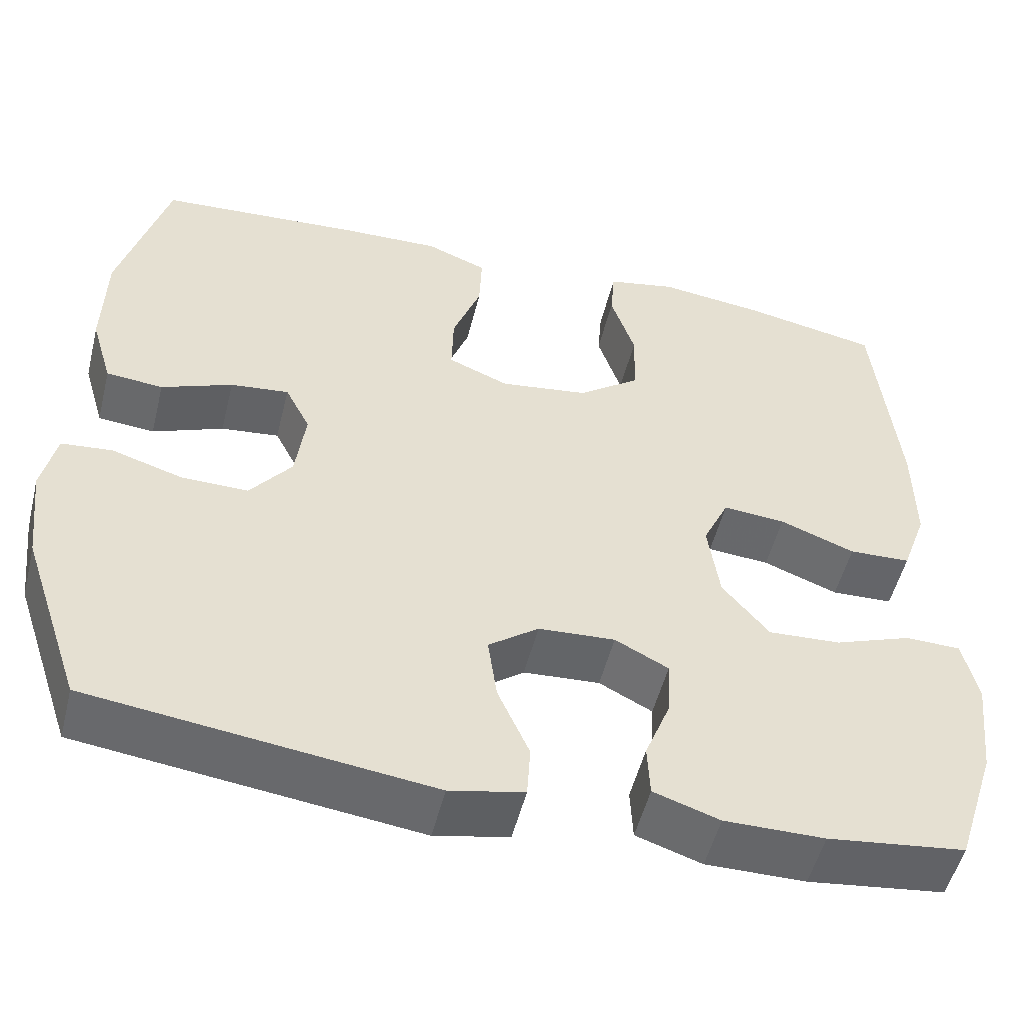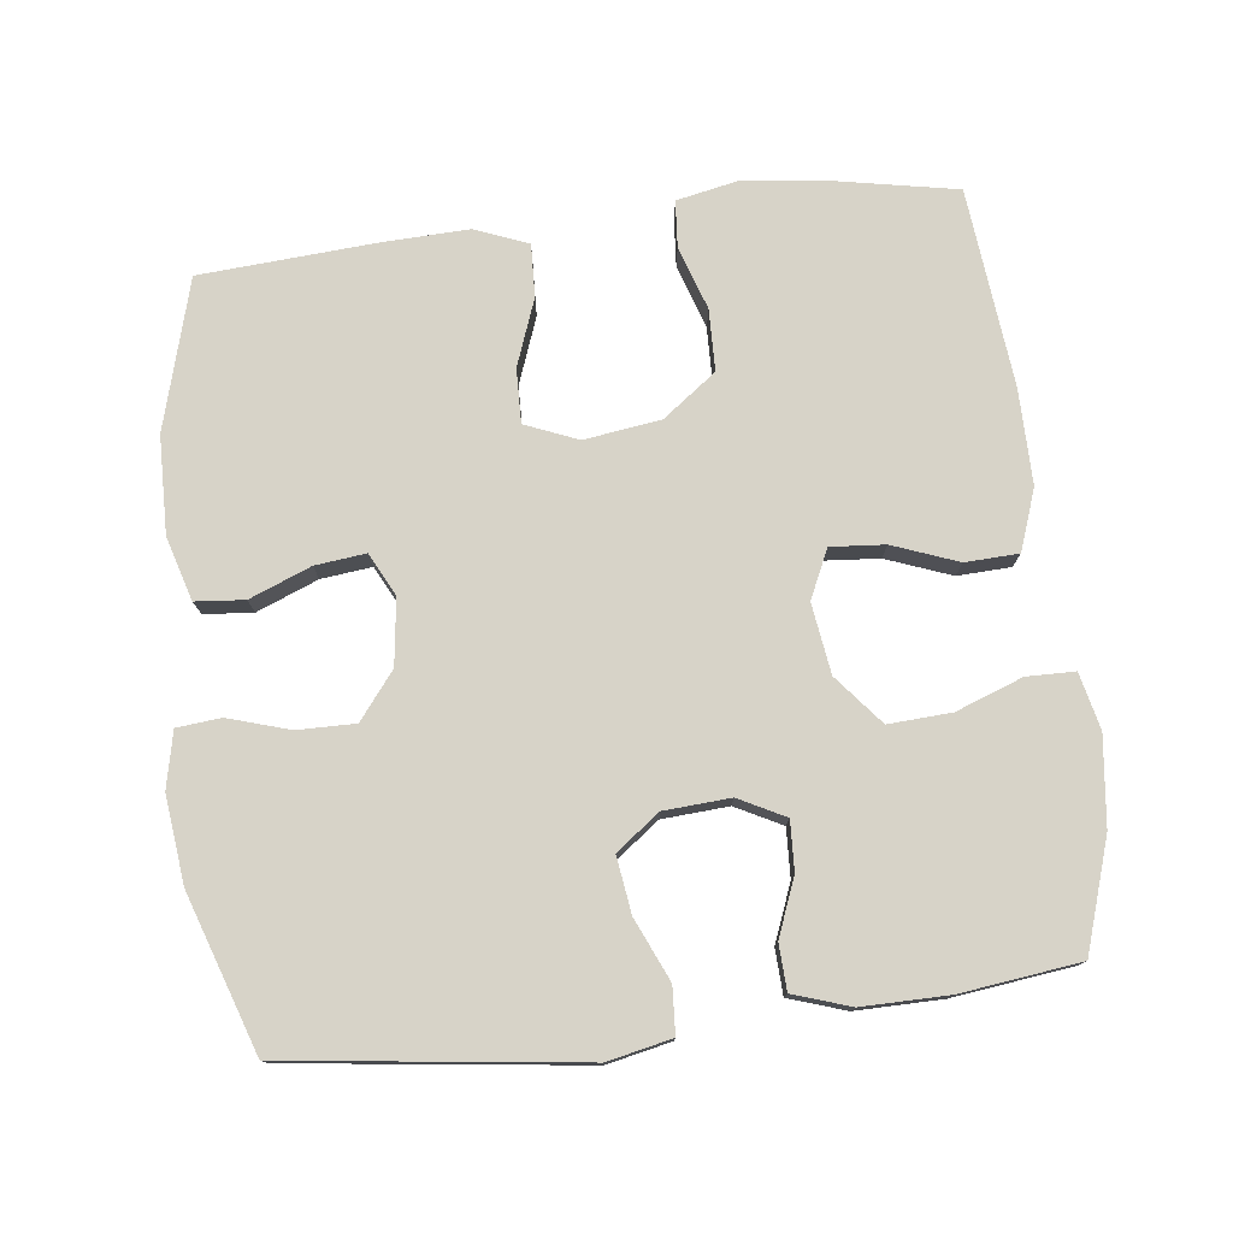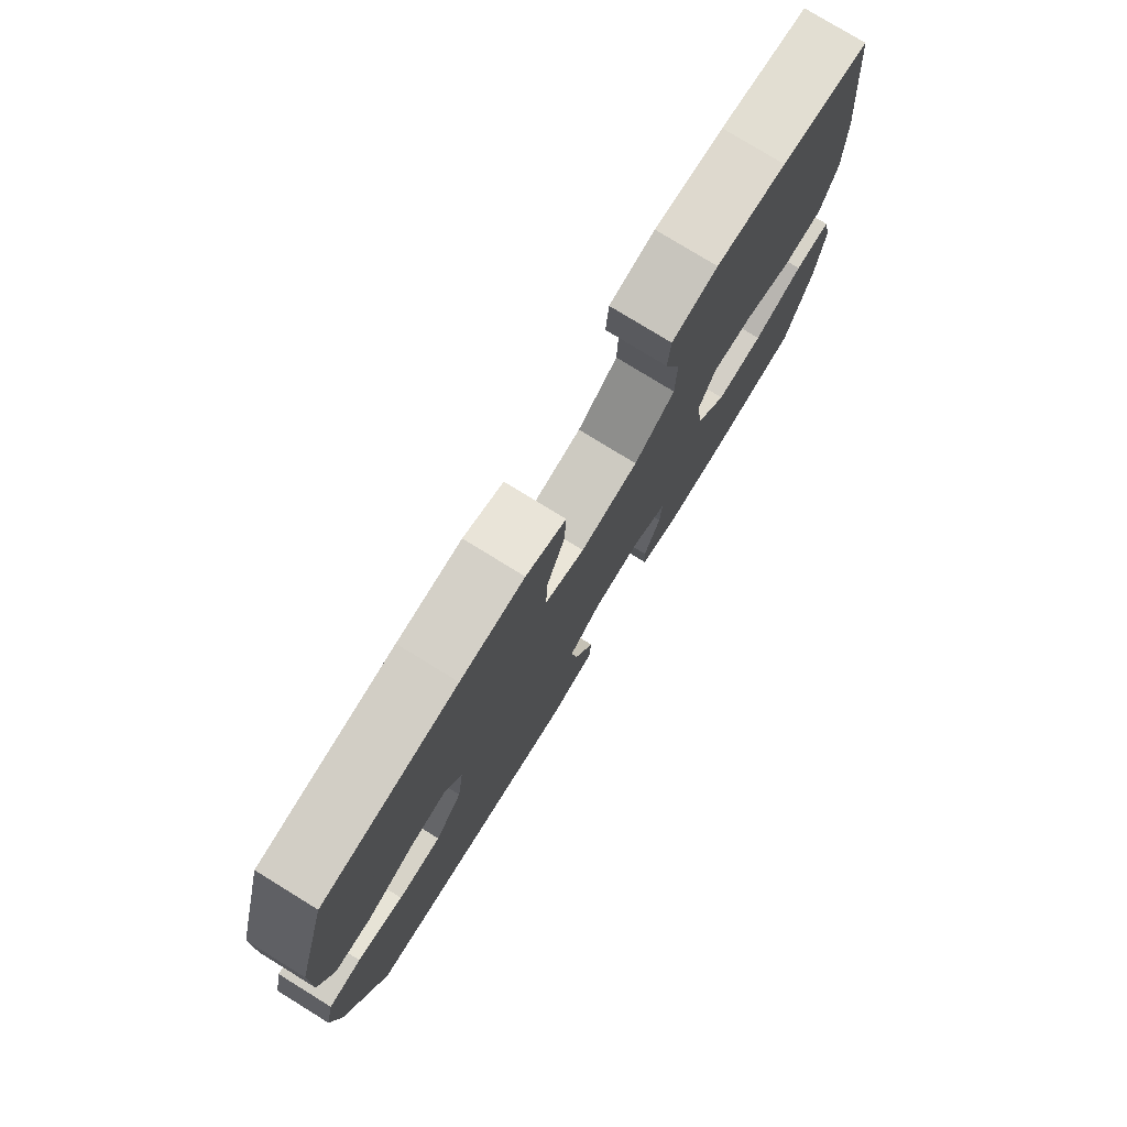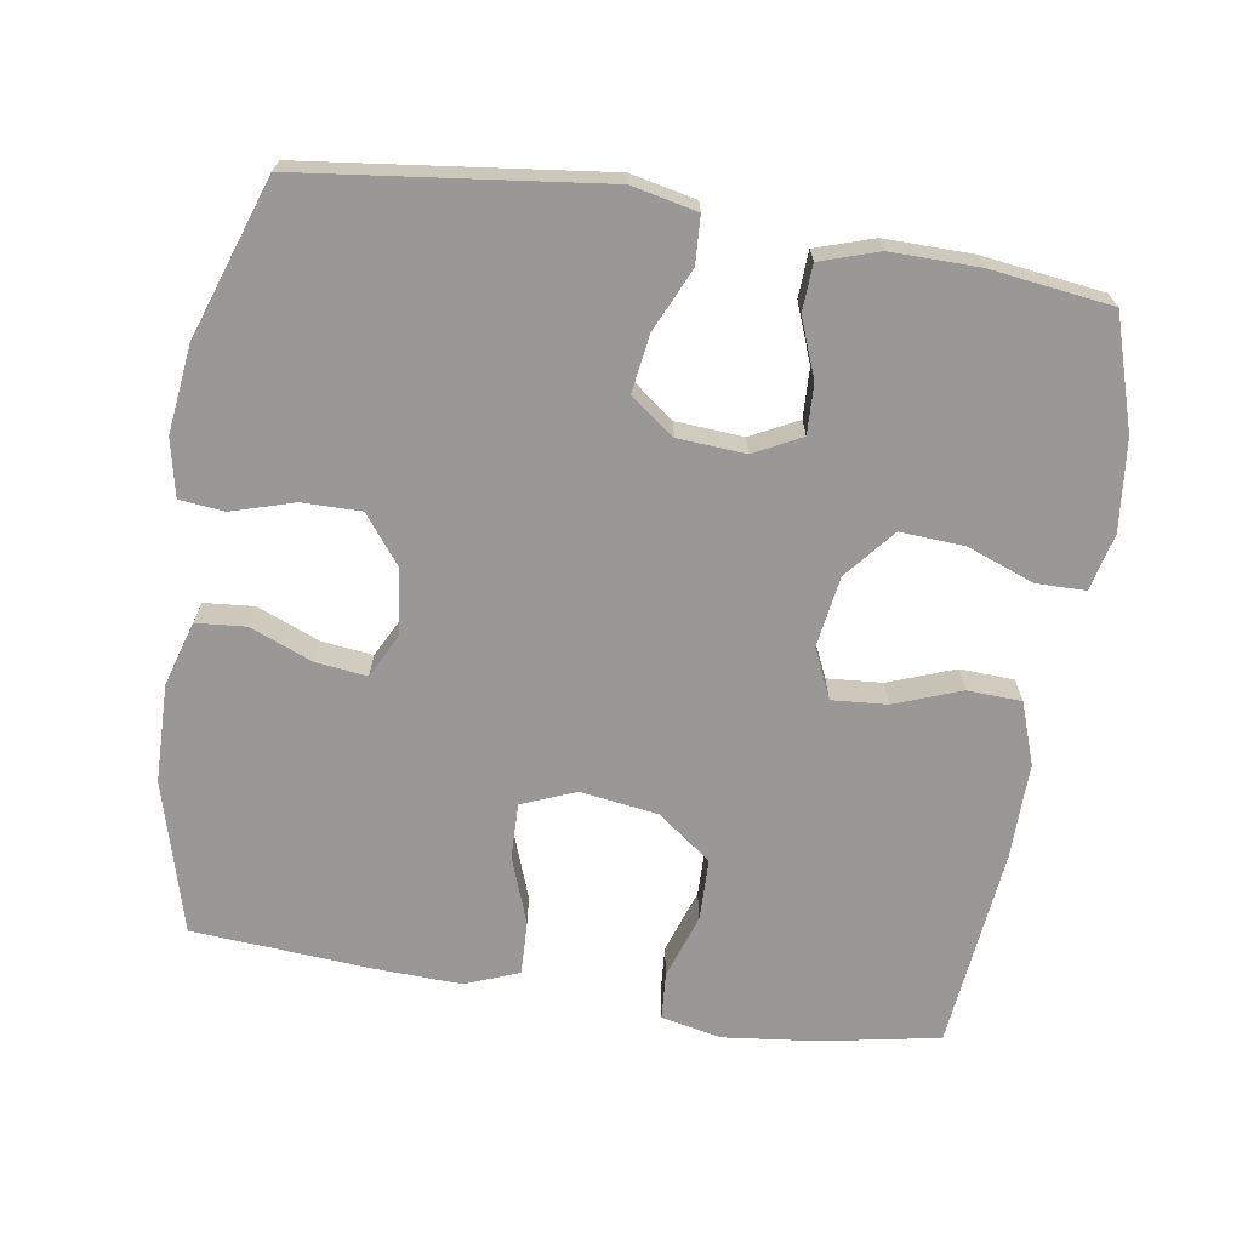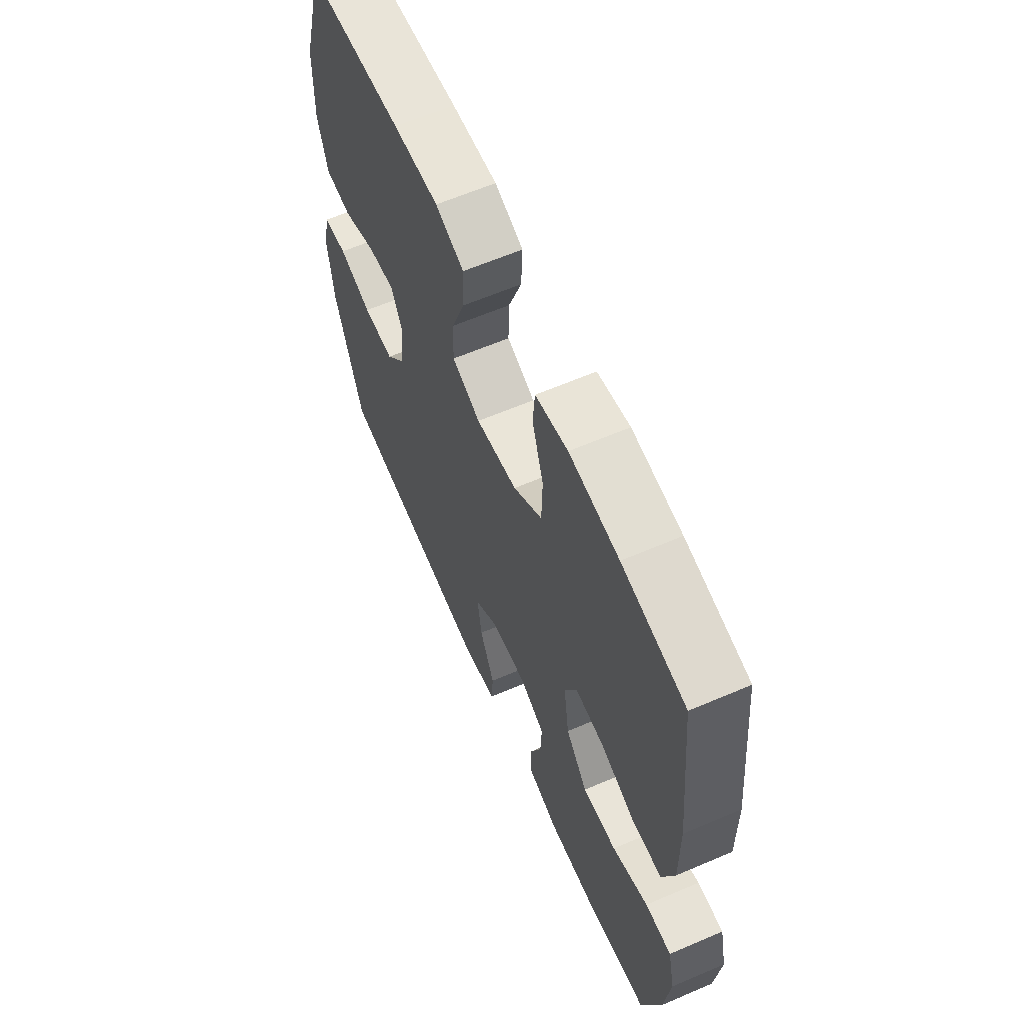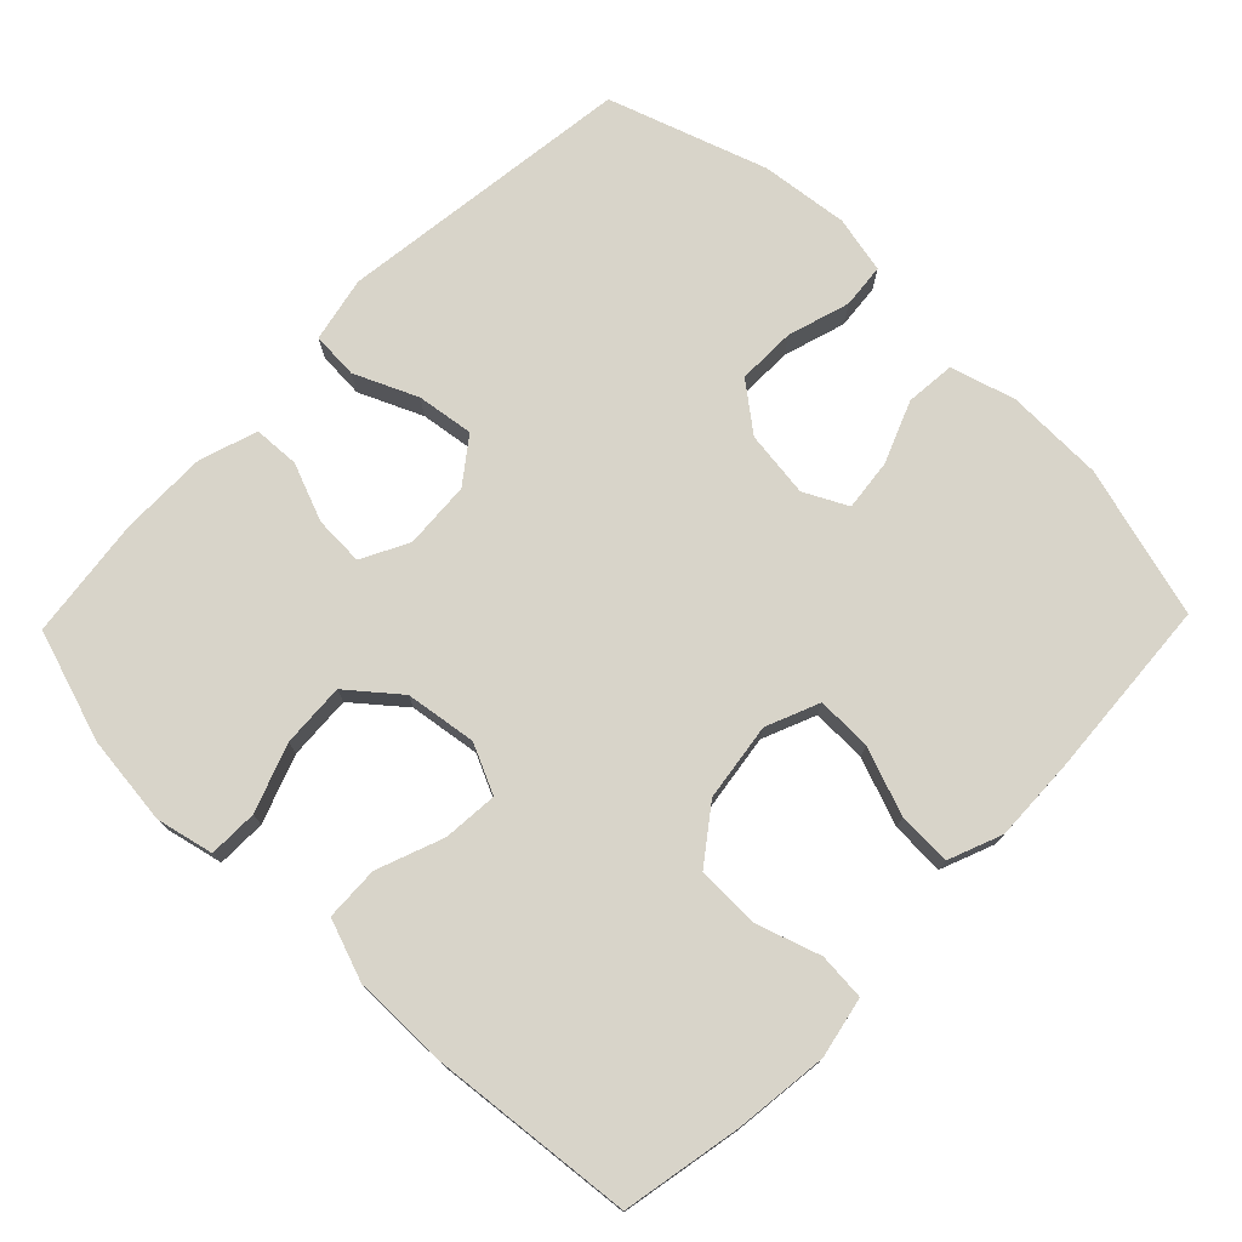
<metadata>
{"format":"obj","ext":"obj","renderer":"f3d","projection":"perspective","resolution":1024,"background":"white","views":[{"elev":-52.0,"azim":166.1,"up":"+Z"},{"elev":77.0,"azim":173.2,"up":"+Y"},{"elev":77.9,"azim":121.6,"up":"+Z"},{"elev":-68.6,"azim":170.8,"up":"+Y"},{"elev":62.3,"azim":-113.5,"up":"+Z"},{"elev":75.1,"azim":-45.8,"up":"+Y"}]}
</metadata>
<code>
v 0.5 0.07 -0.5
v 0.093 0.07 -0.551
v 0.004 0.07 -0.532
v 0 0.07 -0.468
v 0.038 0.07 -0.382
v 0.049 0.07 -0.304
v -0.011 0.07 -0.259
v -0.103 0.07 -0.253
v -0.167 0.07 -0.286
v -0.164 0.07 -0.354
v -0.133 0.07 -0.433
v -0.136 0.07 -0.496
v -0.215 0.07 -0.522
v -0.335 0.07 -0.521
v -0.5 0.07 -0.5
v -0.549 0.07 -0.348
v -0.563 0.07 -0.225
v -0.545 0.07 -0.147
v -0.478 0.07 -0.146
v -0.386 0.07 -0.18
v -0.299 0.07 -0.185
v -0.243 0.07 -0.117
v -0.229 0.07 -0.02
v -0.26 0.07 0.047
v -0.335 0.07 0.041
v -0.425 0.07 0.007
v -0.499 0.07 0.01
v -0.529 0.07 0.094
v -0.528 0.07 0.225
v -0.5 0.07 0.5
v -0.338 0.07 0.531
v -0.211 0.07 0.546
v -0.128 0.07 0.529
v -0.123 0.07 0.465
v -0.152 0.07 0.377
v -0.15 0.07 0.292
v -0.076 0.07 0.237
v 0.03 0.07 0.222
v 0.103 0.07 0.252
v 0.101 0.07 0.327
v 0.067 0.07 0.419
v 0.064 0.07 0.492
v 0.137 0.07 0.521
v 0.254 0.07 0.517
v 0.5 0.07 0.5
v 0.558 0.07 0.293
v 0.561 0.07 0.159
v 0.535 0.07 0.071
v 0.467 0.07 0.065
v 0.382 0.07 0.099
v 0.312 0.07 0.107
v 0.282 0.07 0.048
v 0.294 0.07 -0.043
v 0.344 0.07 -0.107
v 0.424 0.07 -0.106
v 0.509 0.07 -0.08
v 0.57 0.07 -0.086
v 0.587 0.07 -0.164
v 0.573 0.07 -0.284
v 0.5 0 -0.5
v 0.093 0 -0.551
v 0.004 0 -0.532
v 0 0 -0.468
v 0.038 0 -0.382
v 0.049 0 -0.304
v -0.011 0 -0.259
v -0.103 0 -0.253
v -0.167 0 -0.286
v -0.164 0 -0.354
v -0.133 0 -0.433
v -0.136 0 -0.496
v -0.215 0 -0.522
v -0.335 0 -0.521
v -0.5 0 -0.5
v -0.549 0 -0.348
v -0.563 0 -0.225
v -0.545 0 -0.147
v -0.478 0 -0.146
v -0.386 0 -0.18
v -0.299 0 -0.185
v -0.243 0 -0.117
v -0.229 0 -0.02
v -0.26 0 0.047
v -0.335 0 0.041
v -0.425 0 0.007
v -0.499 0 0.01
v -0.529 0 0.094
v -0.528 0 0.225
v -0.5 0 0.5
v -0.338 0 0.531
v -0.211 0 0.546
v -0.128 0 0.529
v -0.123 0 0.465
v -0.152 0 0.377
v -0.15 0 0.292
v -0.076 0 0.237
v 0.03 0 0.222
v 0.103 0 0.252
v 0.101 0 0.327
v 0.067 0 0.419
v 0.064 0 0.492
v 0.137 0 0.521
v 0.254 0 0.517
v 0.5 0 0.5
v 0.558 0 0.293
v 0.561 0 0.159
v 0.535 0 0.071
v 0.467 0 0.065
v 0.382 0 0.099
v 0.312 0 0.107
v 0.282 0 0.048
v 0.294 0 -0.043
v 0.344 0 -0.107
v 0.424 0 -0.106
v 0.509 0 -0.08
v 0.57 0 -0.086
v 0.587 0 -0.164
v 0.573 0 -0.284
f 55 56 57 58
f 54 55 58 59
f 47 48 49 50
f 47 50 51
f 46 47 51
f 45 46 51
f 44 45 51 52
f 40 41 42 43
f 39 40 43 44
f 32 33 34 35
f 32 35 36
f 31 32 36
f 30 31 36
f 29 30 36 37
f 25 26 27 28
f 24 25 28 29
f 17 18 19 20
f 17 20 21
f 16 17 21
f 15 16 21
f 14 15 21 22
f 10 11 12 13
f 9 10 13 14
f 2 3 4 5
f 2 5 6
f 54 59 1 2
f 53 54 2 6
f 52 53 6 7
f 39 44 52 7
f 38 39 7 8
f 24 29 37 38
f 23 24 38 8
f 22 23 8 9
f 9 14 22
f 117 116 115 114
f 118 117 114 113
f 109 108 107 106
f 110 109 106
f 110 106 105
f 110 105 104
f 111 110 104 103
f 102 101 100 99
f 103 102 99 98
f 94 93 92 91
f 95 94 91
f 95 91 90
f 95 90 89
f 96 95 89 88
f 87 86 85 84
f 88 87 84 83
f 79 78 77 76
f 80 79 76
f 80 76 75
f 80 75 74
f 81 80 74 73
f 72 71 70 69
f 73 72 69 68
f 64 63 62 61
f 65 64 61
f 61 60 118 113
f 65 61 113 112
f 66 65 112 111
f 66 111 103 98
f 67 66 98 97
f 97 96 88 83
f 67 97 83 82
f 68 67 82 81
f 81 73 68
f 1 60 61 2
f 2 61 62 3
f 3 62 63 4
f 4 63 64 5
f 5 64 65 6
f 6 65 66 7
f 7 66 67 8
f 8 67 68 9
f 9 68 69 10
f 10 69 70 11
f 11 70 71 12
f 12 71 72 13
f 13 72 73 14
f 14 73 74 15
f 15 74 75 16
f 16 75 76 17
f 17 76 77 18
f 18 77 78 19
f 19 78 79 20
f 20 79 80 21
f 21 80 81 22
f 22 81 82 23
f 23 82 83 24
f 24 83 84 25
f 25 84 85 26
f 26 85 86 27
f 27 86 87 28
f 28 87 88 29
f 29 88 89 30
f 30 89 90 31
f 31 90 91 32
f 32 91 92 33
f 33 92 93 34
f 34 93 94 35
f 35 94 95 36
f 36 95 96 37
f 37 96 97 38
f 38 97 98 39
f 39 98 99 40
f 40 99 100 41
f 41 100 101 42
f 42 101 102 43
f 43 102 103 44
f 44 103 104 45
f 45 104 105 46
f 46 105 106 47
f 47 106 107 48
f 48 107 108 49
f 49 108 109 50
f 50 109 110 51
f 51 110 111 52
f 52 111 112 53
f 53 112 113 54
f 54 113 114 55
f 55 114 115 56
f 56 115 116 57
f 57 116 117 58
f 58 117 118 59
f 59 118 60 1

</code>
